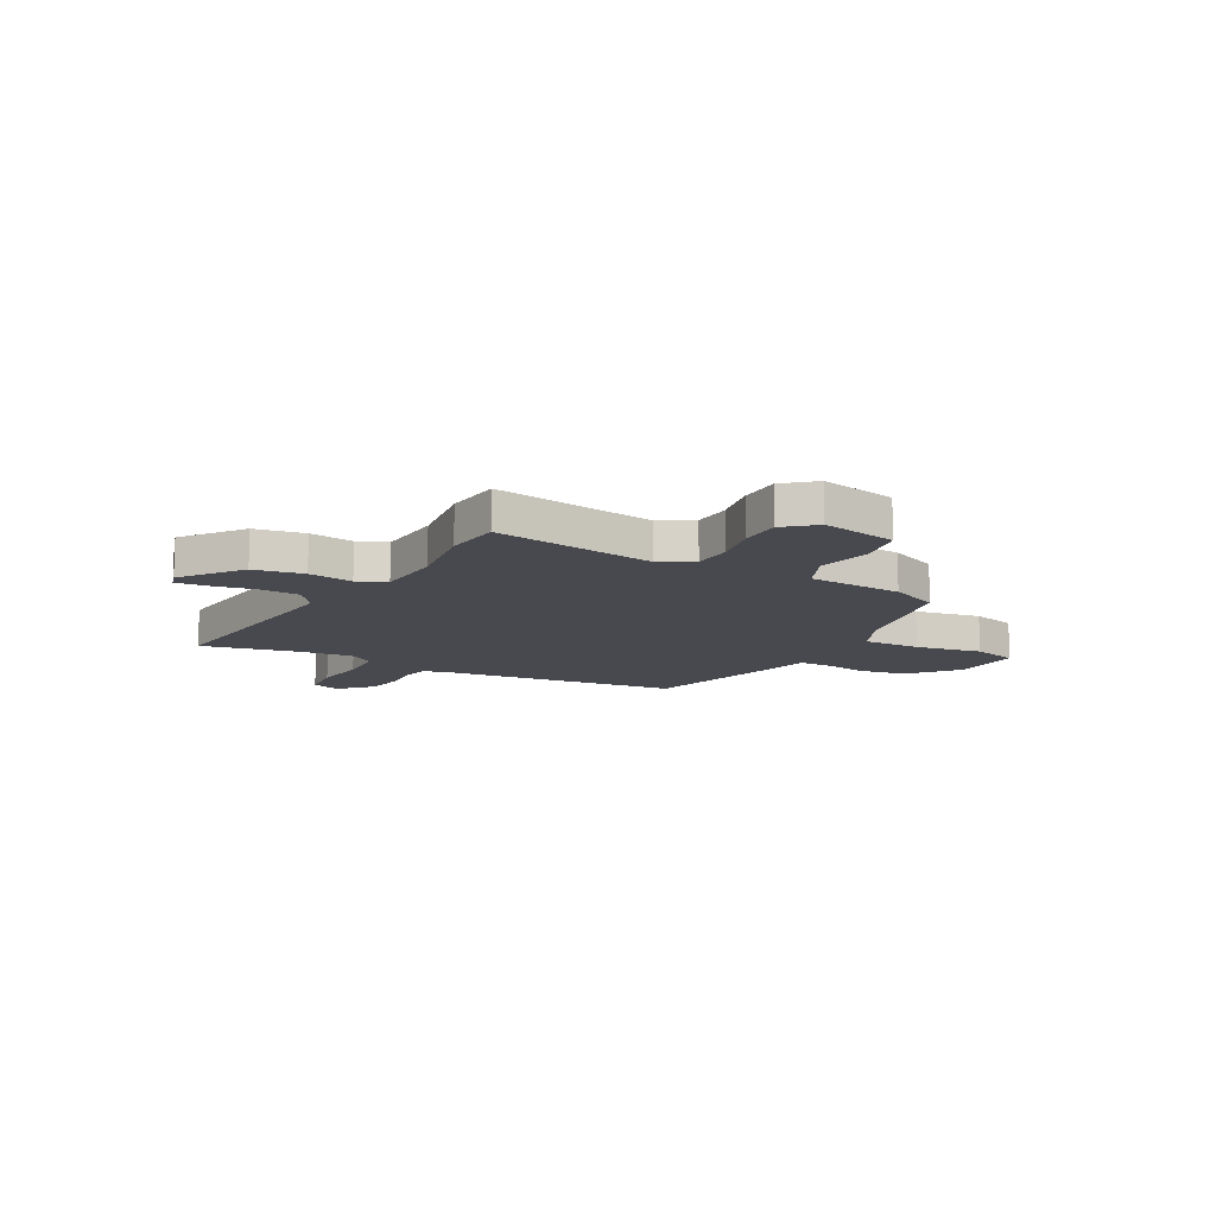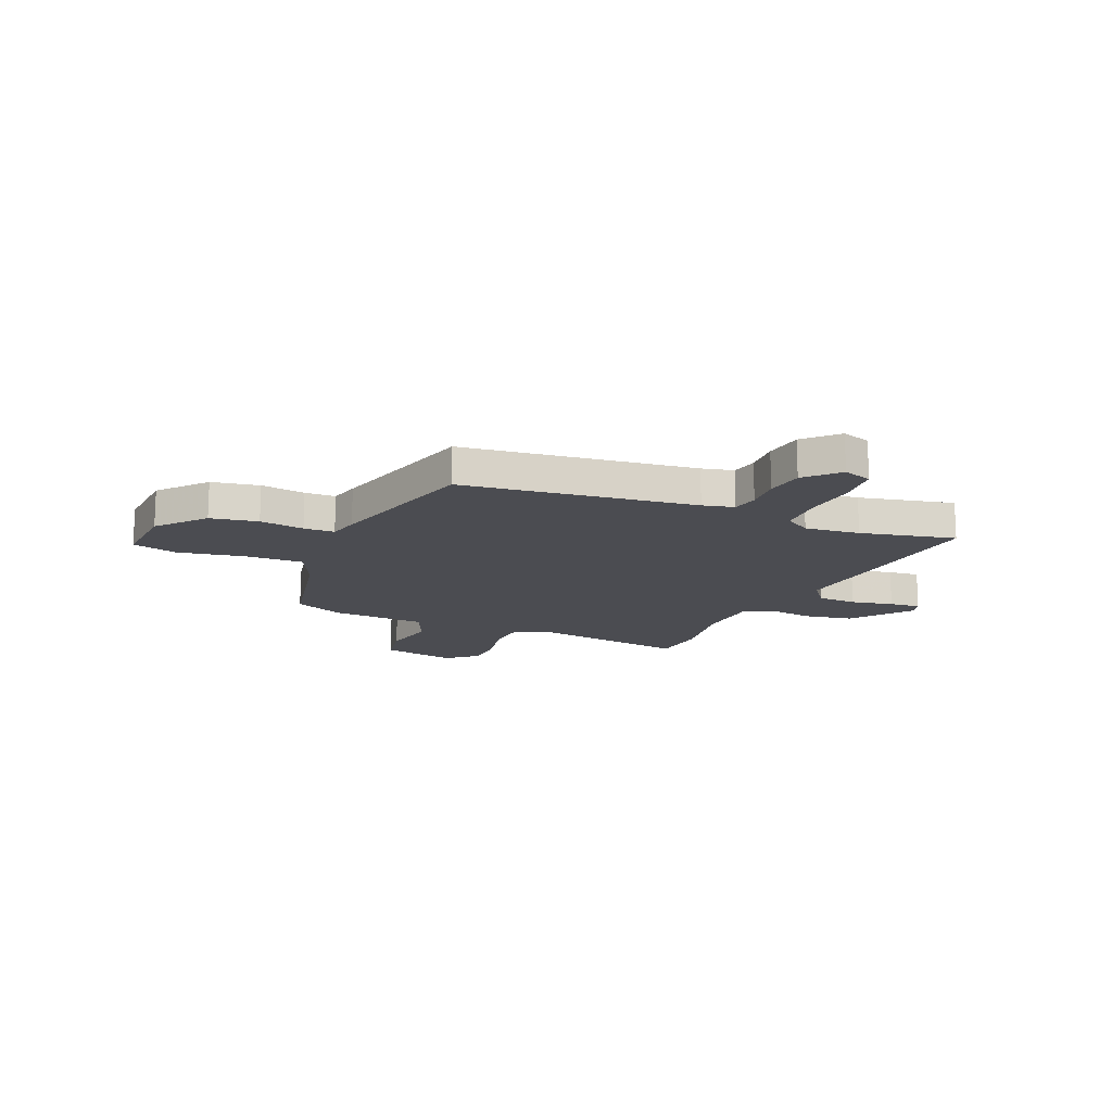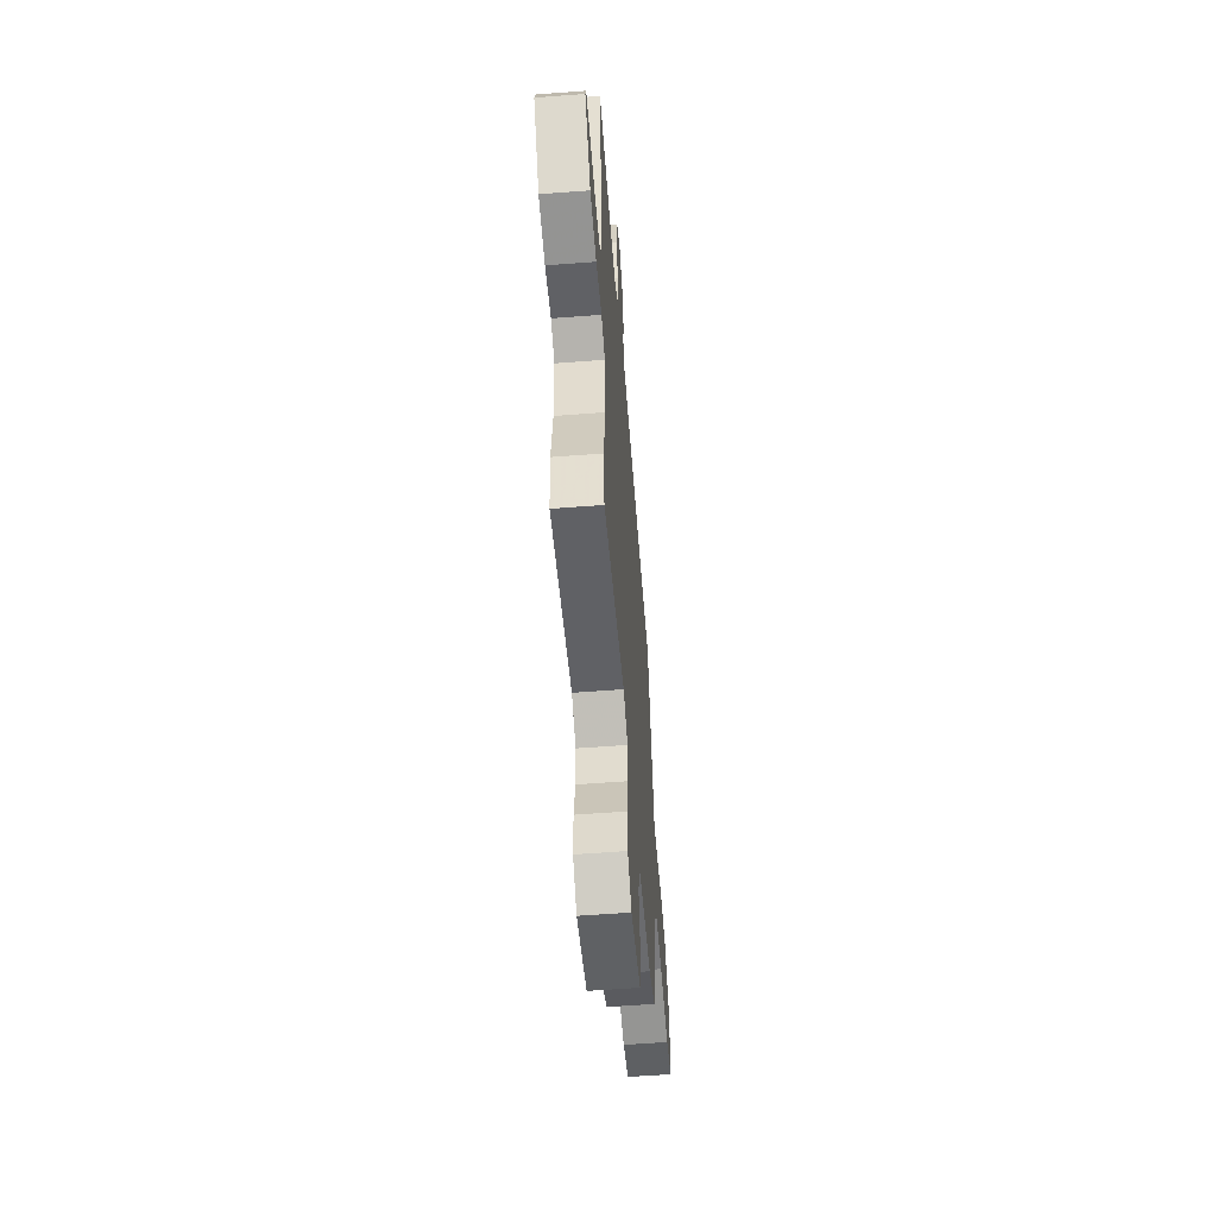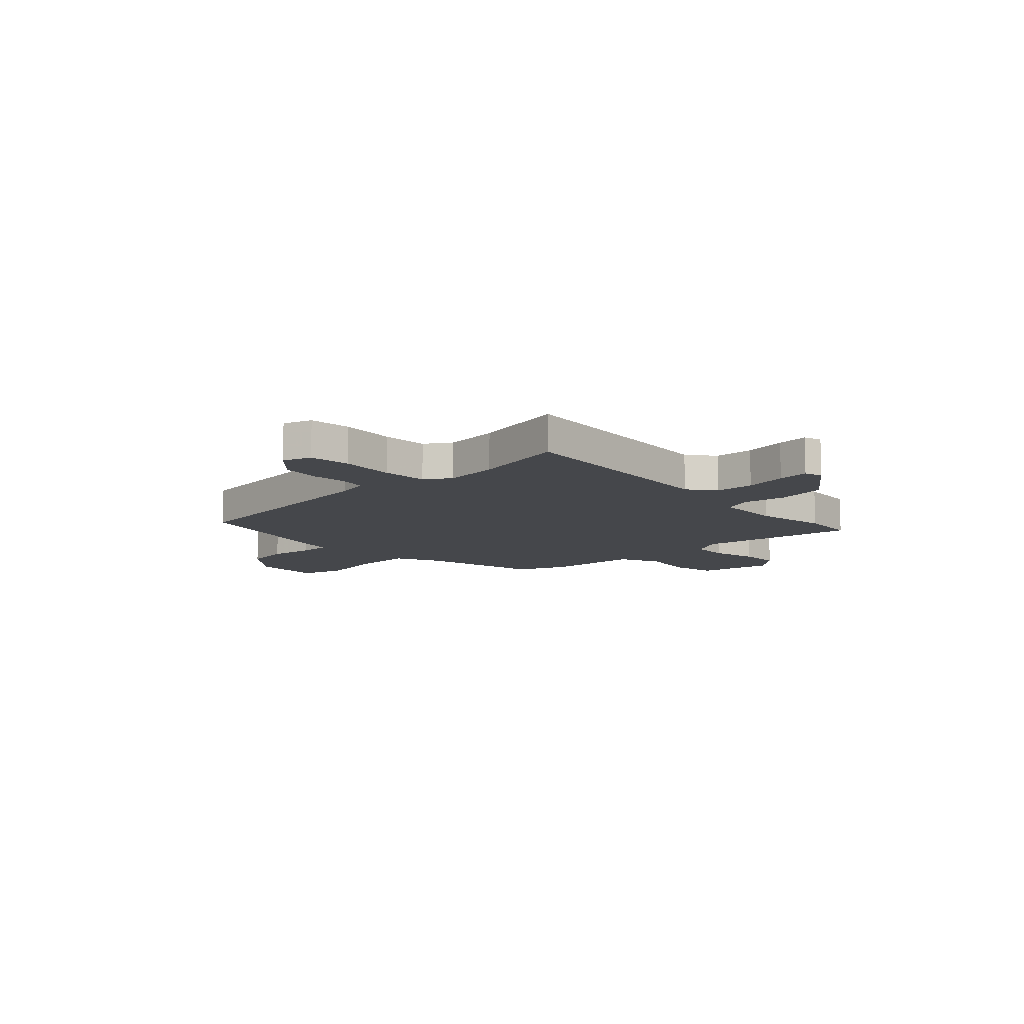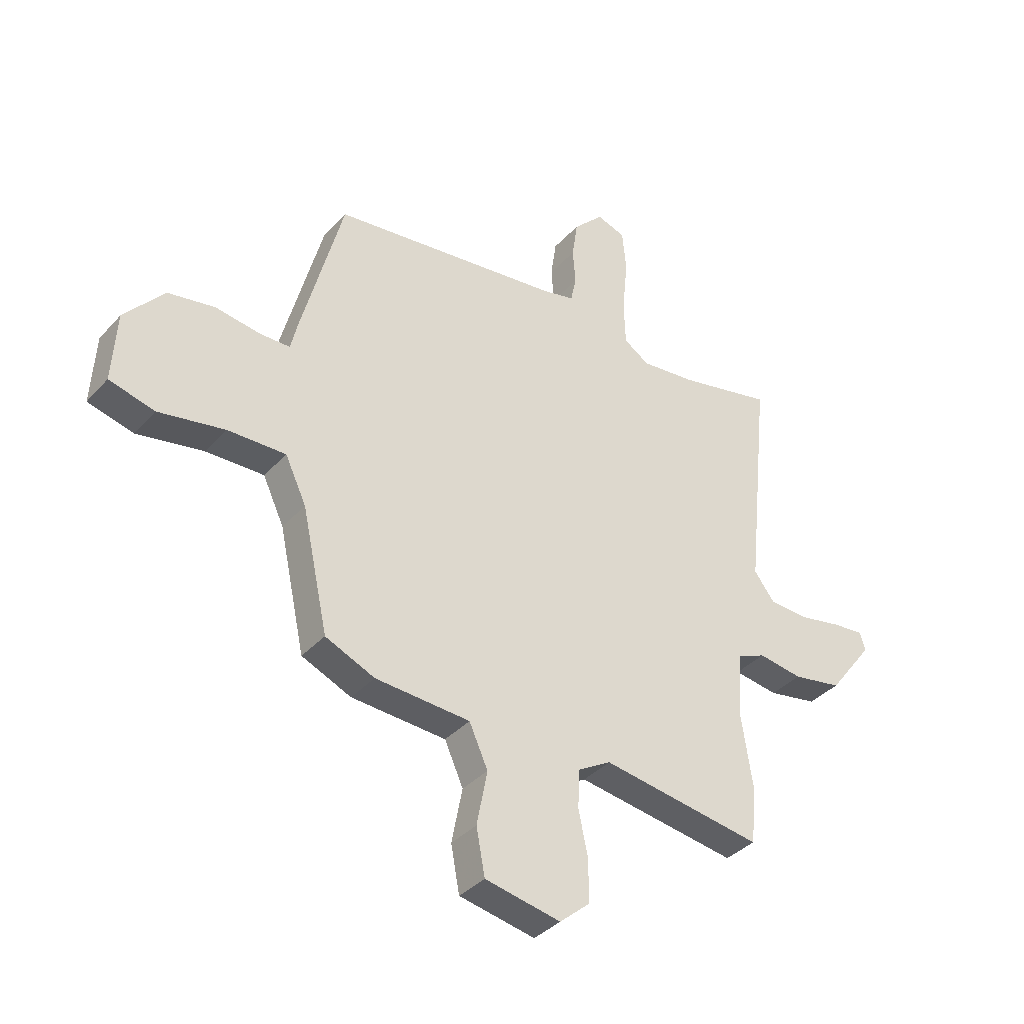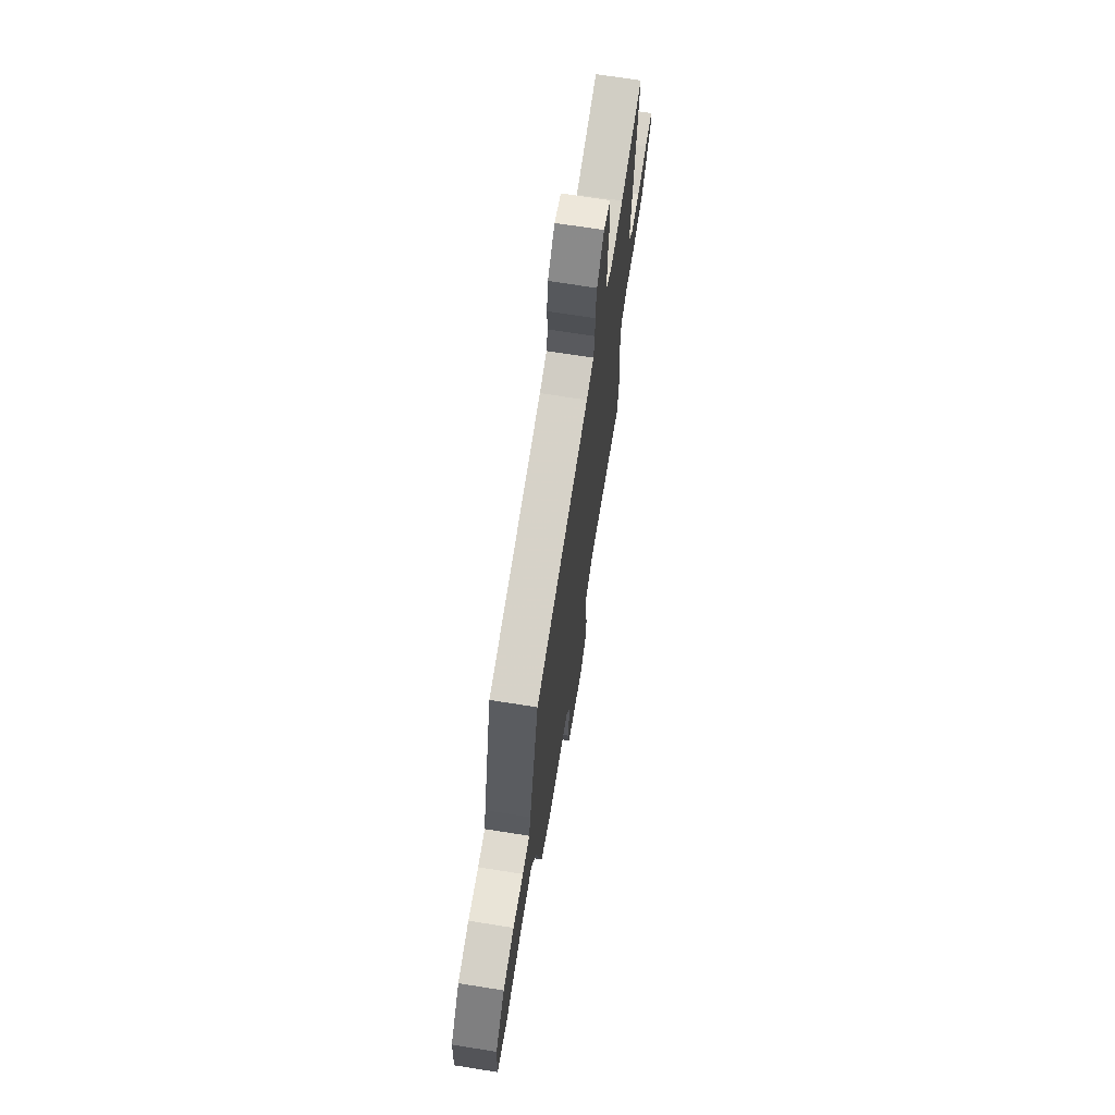
<metadata>
{"format":"obj","ext":"obj","renderer":"f3d","projection":"perspective","resolution":1024,"background":"white","views":[{"elev":-12.6,"azim":150.9,"up":"+Y"},{"elev":-15.4,"azim":-23.2,"up":"+Y"},{"elev":-56.7,"azim":94.6,"up":"+Z"},{"elev":-10.3,"azim":43.7,"up":"+Y"},{"elev":-37.1,"azim":-36.4,"up":"+Z"},{"elev":69.8,"azim":-81.0,"up":"+Z"}]}
</metadata>
<code>
v 0.507 0.07 -0.426
v 0.496 0.07 -0.537
v 0.176 0.07 -0.489
v 0.111 0.07 -0.527
v 0.107 0.07 -0.603
v 0.126 0.07 -0.694
v 0.125 0.07 -0.776
v 0.066 0.07 -0.827
v -0.084 0.07 -0.798
v -0.101 0.07 -0.707
v -0.08 0.07 -0.598
v -0.117 0.07 -0.516
v -0.305 0.07 -0.505
v -0.403 0.07 -0.463
v -0.455 0.07 -0.224
v -0.497 0.07 -0.135
v -0.612 0.07 -0.138
v -0.744 0.07 -0.163
v -0.834 0.07 -0.14
v -0.826 0.07 0
v -0.748 0.07 0.092
v -0.654 0.07 0.109
v -0.566 0.07 0.096
v -0.505 0.07 0.097
v -0.491 0.07 0.157
v -0.409 0.07 0.466
v 0.051 0.07 0.524
v 0.113 0.07 0.539
v 0.124 0.07 0.591
v 0.119 0.07 0.663
v 0.13 0.07 0.739
v 0.19 0.07 0.801
v 0.247 0.07 0.782
v 0.255 0.07 0.699
v 0.244 0.07 0.591
v 0.247 0.07 0.5
v 0.298 0.07 0.467
v 0.407 0.07 0.479
v 0.595 0.07 0.521
v 0.548 0.07 0.071
v 0.589 0.07 0.017
v 0.667 0.07 0.014
v 0.752 0.07 0.031
v 0.814 0.07 0.037
v 0.825 0.07 0.001
v 0.736 0.07 -0.116
v 0.638 0.07 -0.134
v 0.55 0.07 -0.121
v 0.493 0.07 -0.146
v 0.485 0.07 -0.279
v 0.507 0 -0.426
v 0.496 0 -0.537
v 0.176 0 -0.489
v 0.111 0 -0.527
v 0.107 0 -0.603
v 0.126 0 -0.694
v 0.125 0 -0.776
v 0.066 0 -0.827
v -0.084 0 -0.798
v -0.101 0 -0.707
v -0.08 0 -0.598
v -0.117 0 -0.516
v -0.305 0 -0.505
v -0.403 0 -0.463
v -0.455 0 -0.224
v -0.497 0 -0.135
v -0.612 0 -0.138
v -0.744 0 -0.163
v -0.834 0 -0.14
v -0.826 0 0
v -0.748 0 0.092
v -0.654 0 0.109
v -0.566 0 0.096
v -0.505 0 0.097
v -0.491 0 0.157
v -0.409 0 0.466
v 0.051 0 0.524
v 0.113 0 0.539
v 0.124 0 0.591
v 0.119 0 0.663
v 0.13 0 0.739
v 0.19 0 0.801
v 0.247 0 0.782
v 0.255 0 0.699
v 0.244 0 0.591
v 0.247 0 0.5
v 0.298 0 0.467
v 0.407 0 0.479
v 0.595 0 0.521
v 0.548 0 0.071
v 0.589 0 0.017
v 0.667 0 0.014
v 0.752 0 0.031
v 0.814 0 0.037
v 0.825 0 0.001
v 0.736 0 -0.116
v 0.638 0 -0.134
v 0.55 0 -0.121
v 0.493 0 -0.146
v 0.485 0 -0.279
f 46 47 48
f 45 46 48
f 44 45 48
f 43 44 48
f 42 43 48
f 41 42 48 49
f 40 41 49
f 38 39 40 49
f 37 38 49 50
f 33 34 35
f 32 33 35
f 31 32 35
f 30 31 35
f 29 30 35
f 28 29 35 36
f 1 2 3
f 50 1 3
f 37 50 3
f 36 37 3
f 28 36 3
f 27 28 3
f 21 22 23
f 20 21 23
f 19 20 23
f 18 19 23
f 17 18 23
f 16 17 23 24
f 27 3 4
f 26 27 4
f 25 26 4
f 24 25 4
f 16 24 4
f 15 16 4
f 9 10 11
f 8 9 11
f 7 8 11
f 6 7 11
f 5 6 11
f 5 11 12
f 4 5 12
f 13 14 15
f 12 13 15
f 4 12 15
f 98 97 96
f 98 96 95
f 98 95 94
f 98 94 93
f 98 93 92
f 99 98 92 91
f 99 91 90
f 99 90 89 88
f 100 99 88 87
f 85 84 83
f 85 83 82
f 85 82 81
f 85 81 80
f 85 80 79
f 86 85 79 78
f 53 52 51
f 53 51 100
f 53 100 87
f 53 87 86
f 53 86 78
f 53 78 77
f 73 72 71
f 73 71 70
f 73 70 69
f 73 69 68
f 73 68 67
f 74 73 67 66
f 54 53 77
f 54 77 76
f 54 76 75
f 54 75 74
f 54 74 66
f 54 66 65
f 61 60 59
f 61 59 58
f 61 58 57
f 61 57 56
f 61 56 55
f 62 61 55
f 62 55 54
f 65 64 63
f 65 63 62
f 65 62 54
f 1 51 52 2
f 2 52 53 3
f 3 53 54 4
f 4 54 55 5
f 5 55 56 6
f 6 56 57 7
f 7 57 58 8
f 8 58 59 9
f 9 59 60 10
f 10 60 61 11
f 11 61 62 12
f 12 62 63 13
f 13 63 64 14
f 14 64 65 15
f 15 65 66 16
f 16 66 67 17
f 17 67 68 18
f 18 68 69 19
f 19 69 70 20
f 20 70 71 21
f 21 71 72 22
f 22 72 73 23
f 23 73 74 24
f 24 74 75 25
f 25 75 76 26
f 26 76 77 27
f 27 77 78 28
f 28 78 79 29
f 29 79 80 30
f 30 80 81 31
f 31 81 82 32
f 32 82 83 33
f 33 83 84 34
f 34 84 85 35
f 35 85 86 36
f 36 86 87 37
f 37 87 88 38
f 38 88 89 39
f 39 89 90 40
f 40 90 91 41
f 41 91 92 42
f 42 92 93 43
f 43 93 94 44
f 44 94 95 45
f 45 95 96 46
f 46 96 97 47
f 47 97 98 48
f 48 98 99 49
f 49 99 100 50
f 50 100 51 1

</code>
